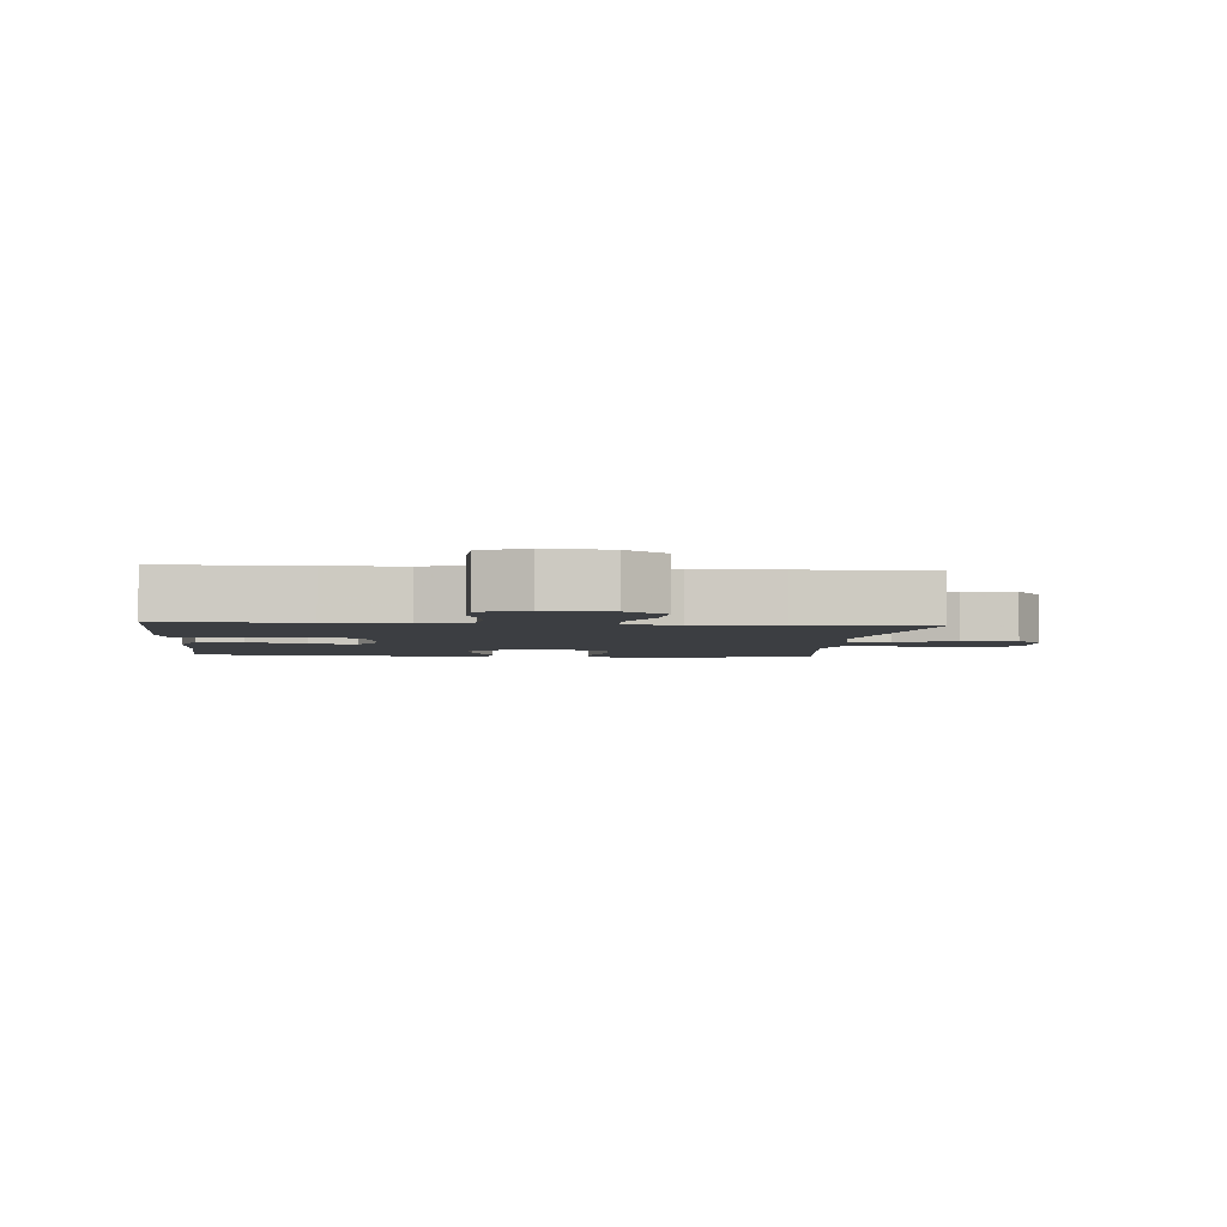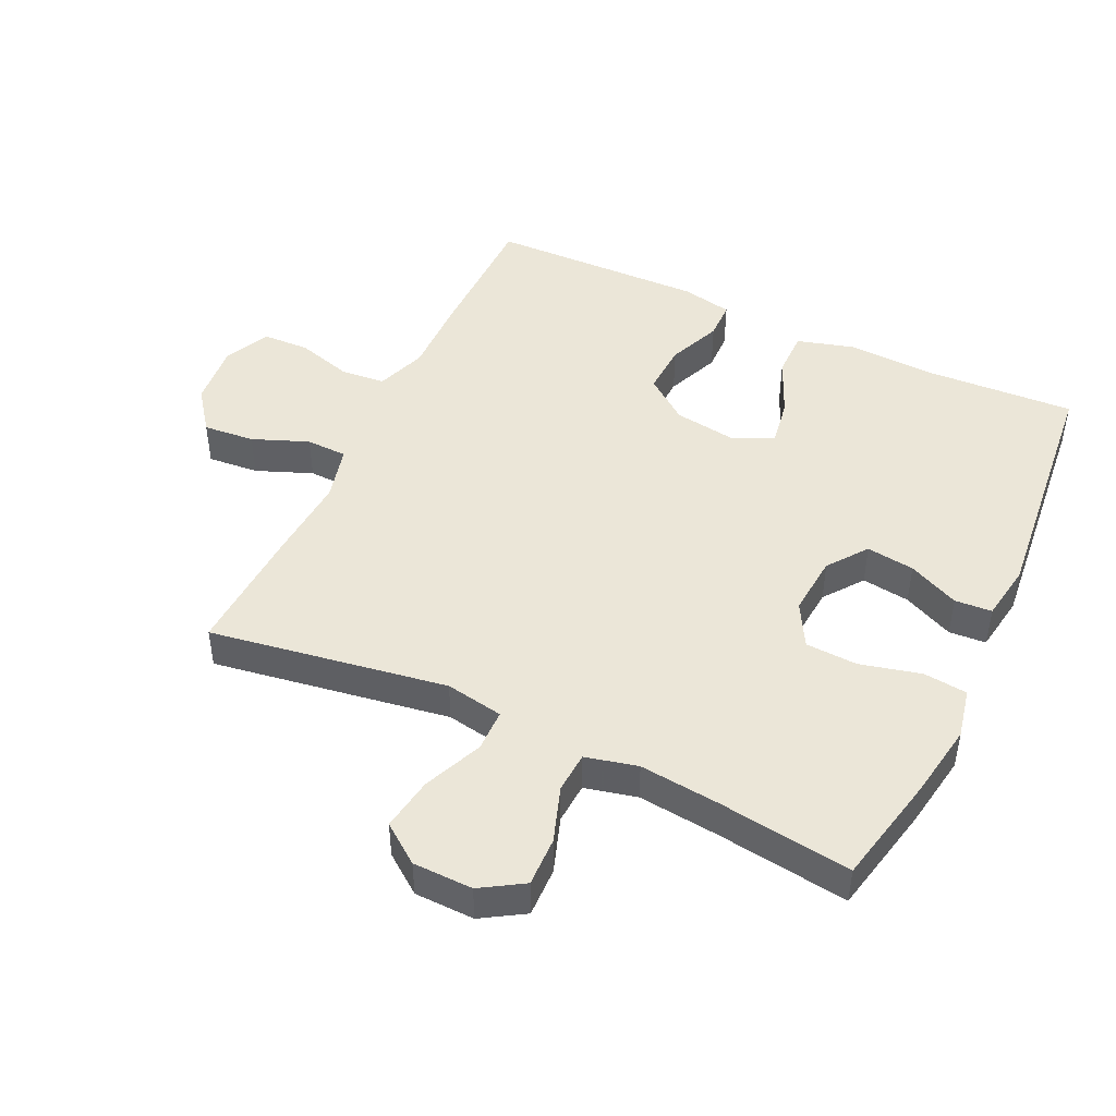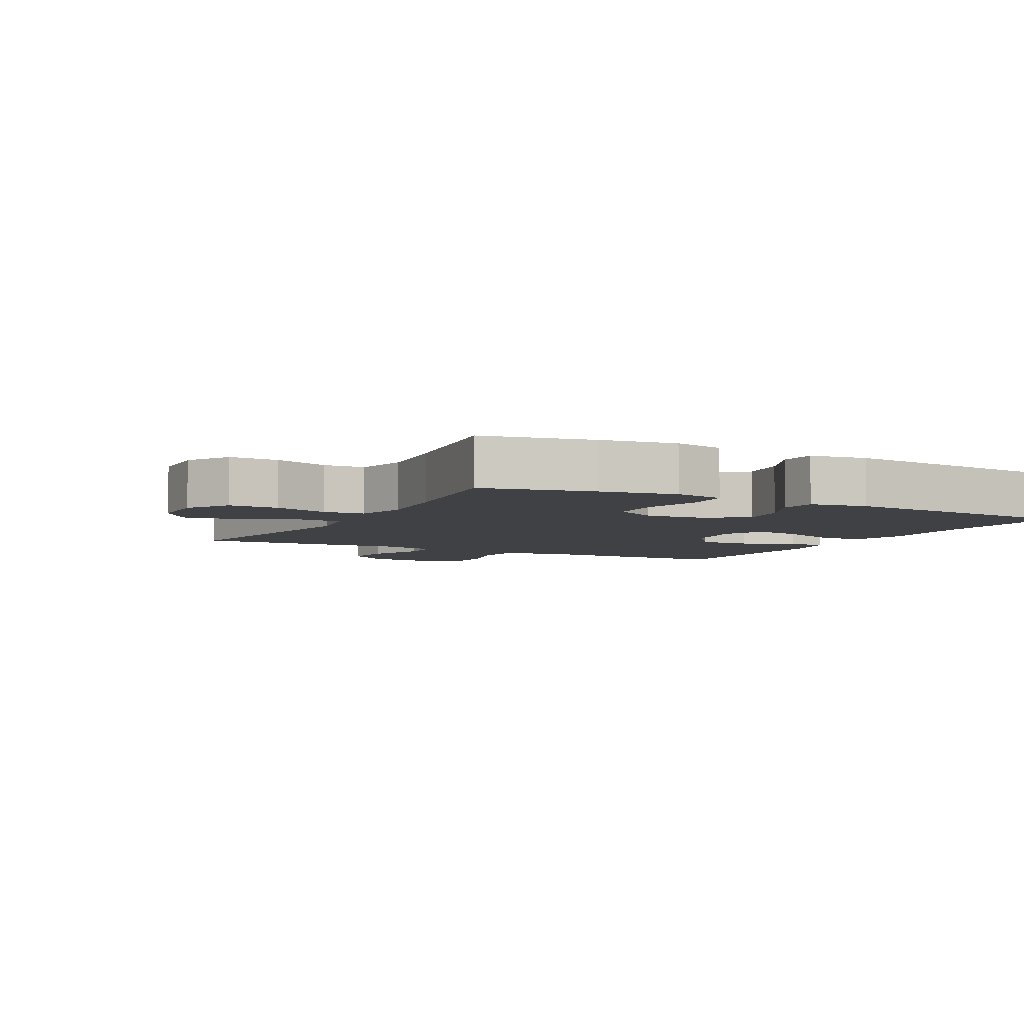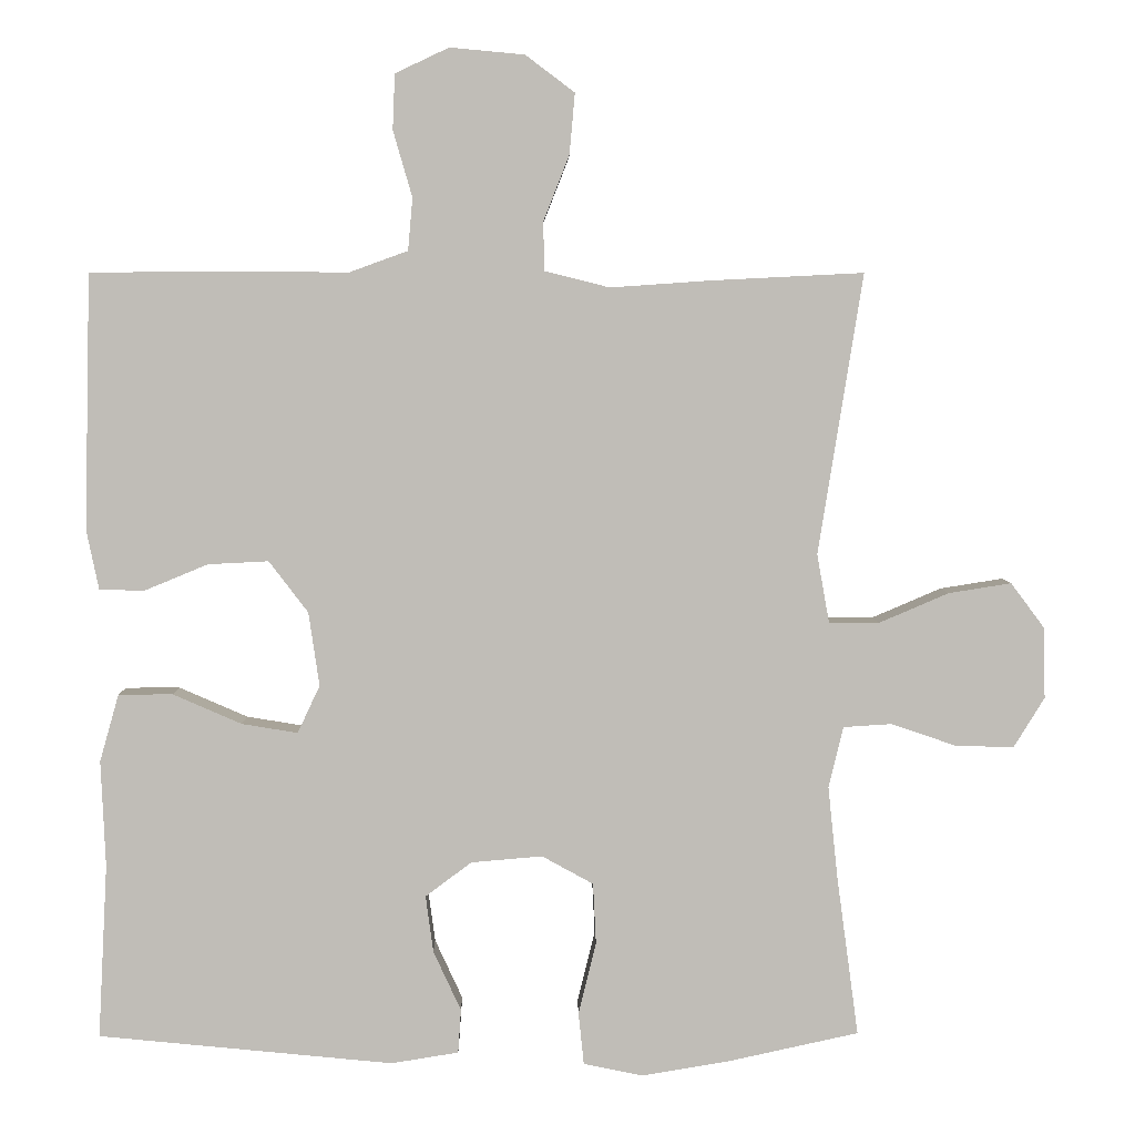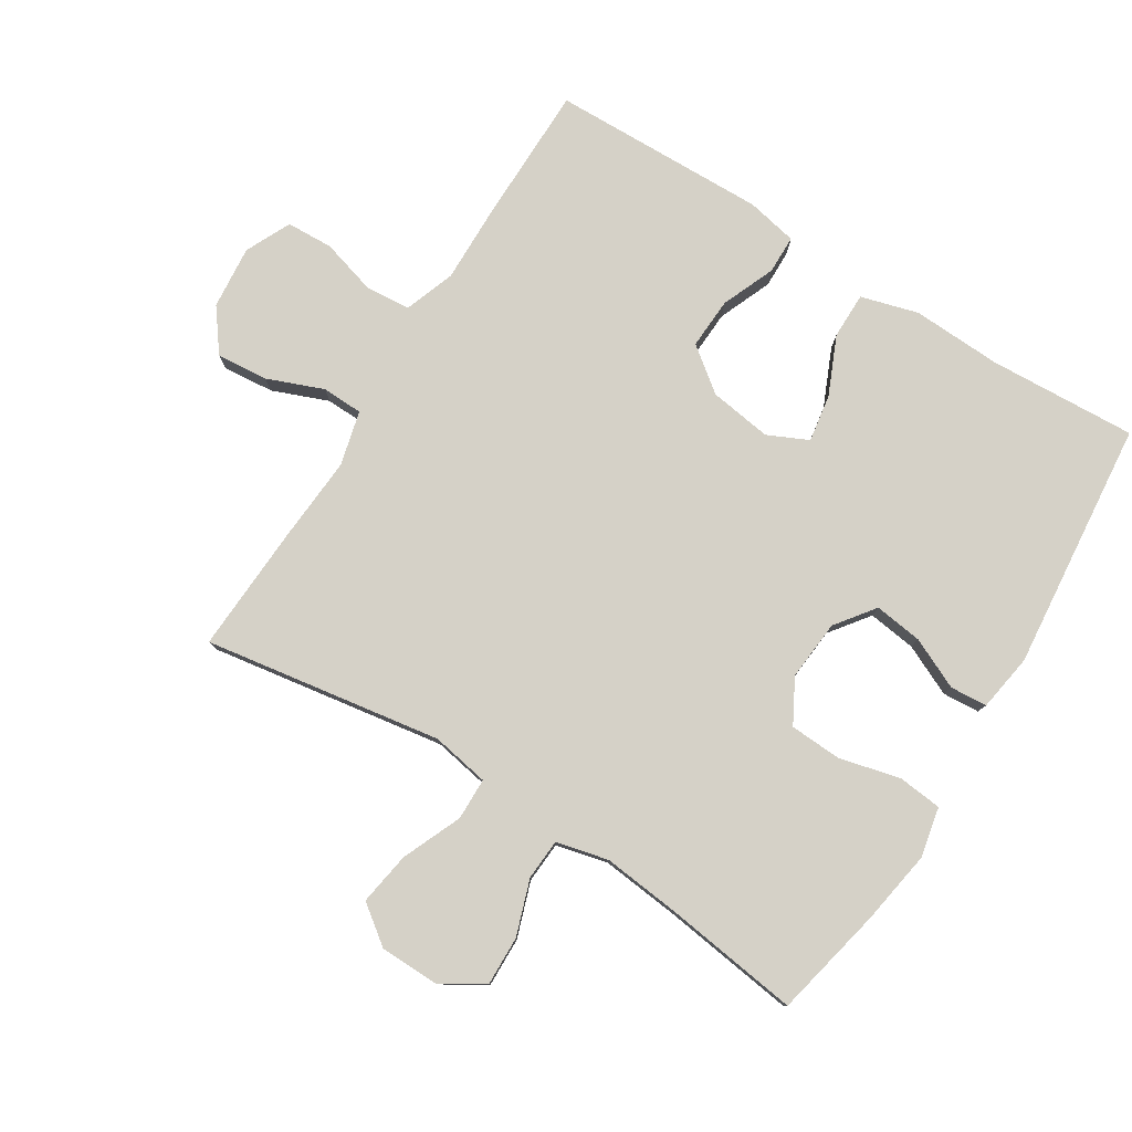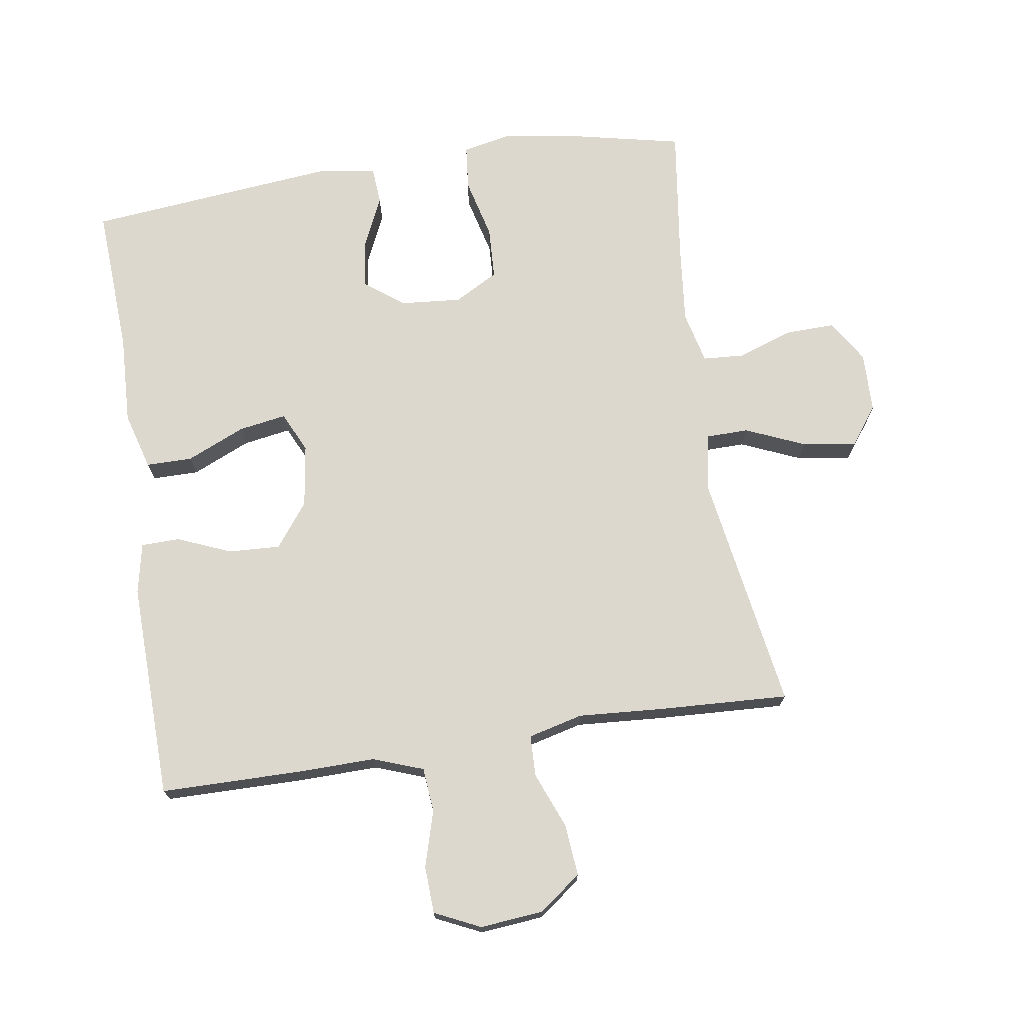
<metadata>
{"format":"obj","ext":"obj","renderer":"f3d","projection":"perspective","resolution":1024,"background":"white","views":[{"elev":-3.2,"azim":-5.4,"up":"+Y"},{"elev":46.5,"azim":115.2,"up":"+Y"},{"elev":-5.3,"azim":152.1,"up":"+Y"},{"elev":4.6,"azim":-0.9,"up":"+Z"},{"elev":79.3,"azim":122.0,"up":"+Y"},{"elev":72.3,"azim":-8.8,"up":"+Y"}]}
</metadata>
<code>
v -0.5 0.07 0.5
v -0.284 0.07 0.502
v -0.166 0.07 0.5
v -0.089 0.07 0.528
v -0.083 0.07 0.596
v -0.108 0.07 0.682
v -0.105 0.07 0.754
v -0.035 0.07 0.787
v 0.062 0.07 0.778
v 0.126 0.07 0.73
v 0.119 0.07 0.651
v 0.085 0.07 0.565
v 0.087 0.07 0.502
v 0.171 0.07 0.481
v 0.301 0.07 0.49
v 0.5 0.07 0.5
v 0.442 0.07 0.135
v 0.458 0.07 0.046
v 0.523 0.07 0.045
v 0.614 0.07 0.084
v 0.696 0.07 0.097
v 0.74 0.07 0.038
v 0.742 0.07 -0.054
v 0.702 0.07 -0.119
v 0.626 0.07 -0.117
v 0.541 0.07 -0.088
v 0.478 0.07 -0.092
v 0.459 0.07 -0.172
v 0.472 0.07 -0.294
v 0.5 0.07 -0.5
v 0.33 0.07 -0.537
v 0.215 0.07 -0.556
v 0.138 0.07 -0.54
v 0.131 0.07 -0.472
v 0.154 0.07 -0.379
v 0.15 0.07 -0.299
v 0.083 0.07 -0.262
v -0.01 0.07 -0.27
v -0.07 0.07 -0.315
v -0.06 0.07 -0.389
v -0.024 0.07 -0.467
v -0.028 0.07 -0.524
v -0.116 0.07 -0.538
v -0.5 0.07 -0.5
v -0.488 0.07 -0.273
v -0.494 0.07 -0.135
v -0.469 0.07 -0.047
v -0.398 0.07 -0.047
v -0.309 0.07 -0.086
v -0.236 0.07 -0.098
v -0.207 0.07 -0.036
v -0.221 0.07 0.06
v -0.272 0.07 0.127
v -0.351 0.07 0.123
v -0.433 0.07 0.089
v -0.492 0.07 0.09
v -0.508 0.07 0.168
v -0.5 0 0.5
v -0.284 0 0.502
v -0.166 0 0.5
v -0.089 0 0.528
v -0.083 0 0.596
v -0.108 0 0.682
v -0.105 0 0.754
v -0.035 0 0.787
v 0.062 0 0.778
v 0.126 0 0.73
v 0.119 0 0.651
v 0.085 0 0.565
v 0.087 0 0.502
v 0.171 0 0.481
v 0.301 0 0.49
v 0.5 0 0.5
v 0.442 0 0.135
v 0.458 0 0.046
v 0.523 0 0.045
v 0.614 0 0.084
v 0.696 0 0.097
v 0.74 0 0.038
v 0.742 0 -0.054
v 0.702 0 -0.119
v 0.626 0 -0.117
v 0.541 0 -0.088
v 0.478 0 -0.092
v 0.459 0 -0.172
v 0.472 0 -0.294
v 0.5 0 -0.5
v 0.33 0 -0.537
v 0.215 0 -0.556
v 0.138 0 -0.54
v 0.131 0 -0.472
v 0.154 0 -0.379
v 0.15 0 -0.299
v 0.083 0 -0.262
v -0.01 0 -0.27
v -0.07 0 -0.315
v -0.06 0 -0.389
v -0.024 0 -0.467
v -0.028 0 -0.524
v -0.116 0 -0.538
v -0.5 0 -0.5
v -0.488 0 -0.273
v -0.494 0 -0.135
v -0.469 0 -0.047
v -0.398 0 -0.047
v -0.309 0 -0.086
v -0.236 0 -0.098
v -0.207 0 -0.036
v -0.221 0 0.06
v -0.272 0 0.127
v -0.351 0 0.123
v -0.433 0 0.089
v -0.492 0 0.09
v -0.508 0 0.168
f 1 2 3
f 57 1 3
f 56 57 3
f 55 56 3
f 54 55 3
f 53 54 3 4
f 52 53 4
f 51 52 4
f 47 48 49
f 46 47 49
f 45 46 49
f 45 49 50
f 44 45 50
f 43 44 50
f 42 43 50
f 41 42 50
f 40 41 50
f 39 40 50 51
f 33 34 35
f 32 33 35
f 31 32 35
f 30 31 35
f 29 30 35
f 28 29 35 36
f 27 28 36 37
f 24 25 26
f 23 24 26
f 22 23 26
f 21 22 26
f 20 21 26
f 19 20 26
f 18 19 26 27
f 27 37 38
f 18 27 38
f 17 18 38
f 38 39 51
f 17 38 51
f 16 17 51
f 15 16 51
f 14 15 51
f 10 11 12
f 9 10 12
f 8 9 12
f 7 8 12
f 6 7 12
f 5 6 12
f 13 14 51 4
f 4 5 12 13
f 60 59 58
f 60 58 114
f 60 114 113
f 60 113 112
f 60 112 111
f 61 60 111 110
f 61 110 109
f 61 109 108
f 106 105 104
f 106 104 103
f 106 103 102
f 107 106 102
f 107 102 101
f 107 101 100
f 107 100 99
f 107 99 98
f 107 98 97
f 108 107 97 96
f 92 91 90
f 92 90 89
f 92 89 88
f 92 88 87
f 92 87 86
f 93 92 86 85
f 94 93 85 84
f 83 82 81
f 83 81 80
f 83 80 79
f 83 79 78
f 83 78 77
f 83 77 76
f 84 83 76 75
f 95 94 84
f 95 84 75
f 95 75 74
f 108 96 95
f 108 95 74
f 108 74 73
f 108 73 72
f 108 72 71
f 69 68 67
f 69 67 66
f 69 66 65
f 69 65 64
f 69 64 63
f 69 63 62
f 61 108 71 70
f 70 69 62 61
f 1 58 59 2
f 2 59 60 3
f 3 60 61 4
f 4 61 62 5
f 5 62 63 6
f 6 63 64 7
f 7 64 65 8
f 8 65 66 9
f 9 66 67 10
f 10 67 68 11
f 11 68 69 12
f 12 69 70 13
f 13 70 71 14
f 14 71 72 15
f 15 72 73 16
f 16 73 74 17
f 17 74 75 18
f 18 75 76 19
f 19 76 77 20
f 20 77 78 21
f 21 78 79 22
f 22 79 80 23
f 23 80 81 24
f 24 81 82 25
f 25 82 83 26
f 26 83 84 27
f 27 84 85 28
f 28 85 86 29
f 29 86 87 30
f 30 87 88 31
f 31 88 89 32
f 32 89 90 33
f 33 90 91 34
f 34 91 92 35
f 35 92 93 36
f 36 93 94 37
f 37 94 95 38
f 38 95 96 39
f 39 96 97 40
f 40 97 98 41
f 41 98 99 42
f 42 99 100 43
f 43 100 101 44
f 44 101 102 45
f 45 102 103 46
f 46 103 104 47
f 47 104 105 48
f 48 105 106 49
f 49 106 107 50
f 50 107 108 51
f 51 108 109 52
f 52 109 110 53
f 53 110 111 54
f 54 111 112 55
f 55 112 113 56
f 56 113 114 57
f 57 114 58 1

</code>
